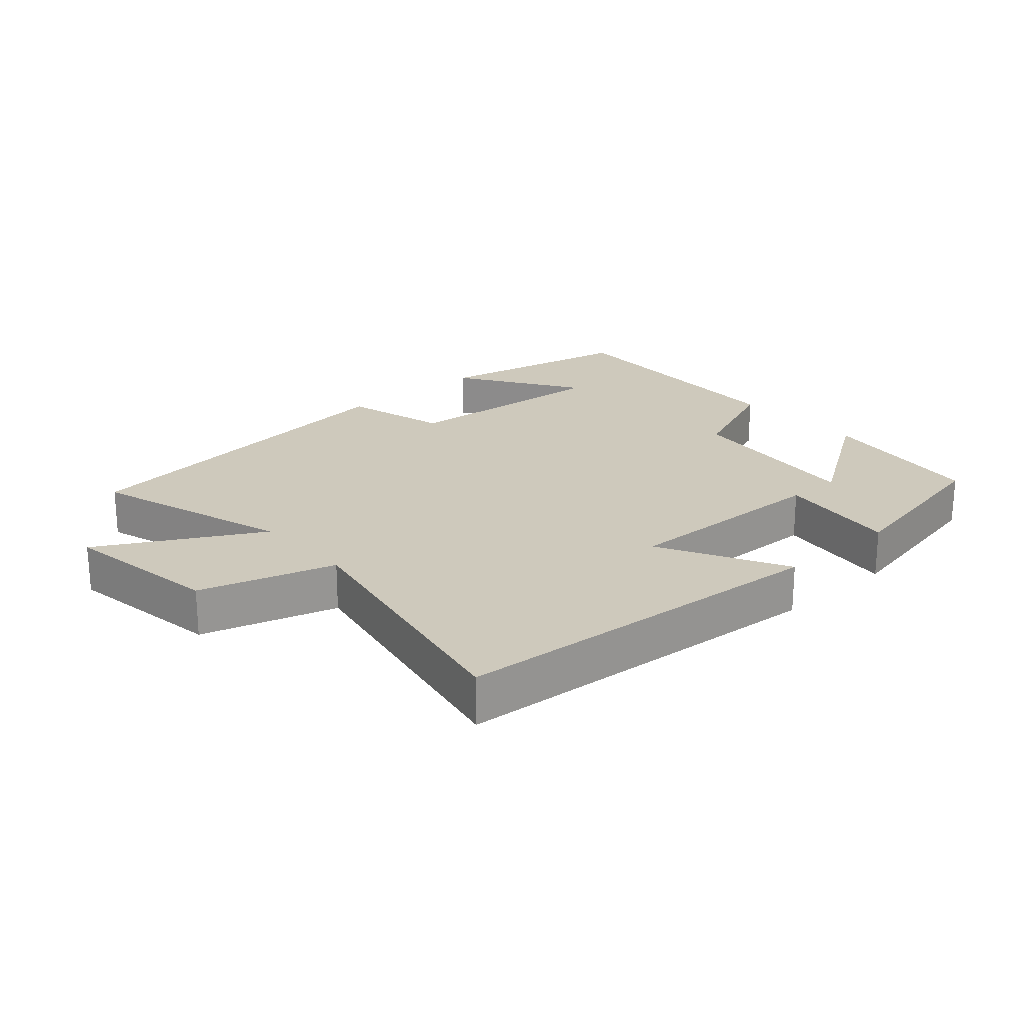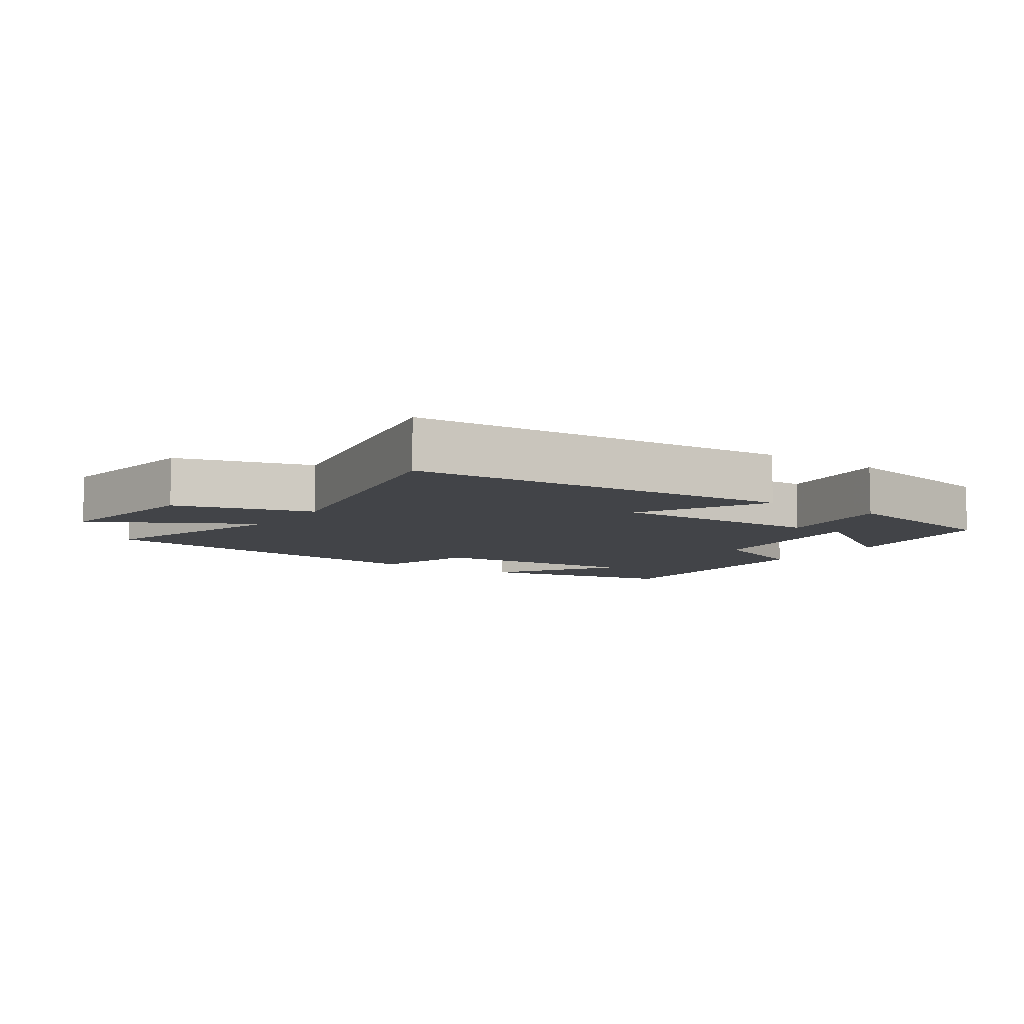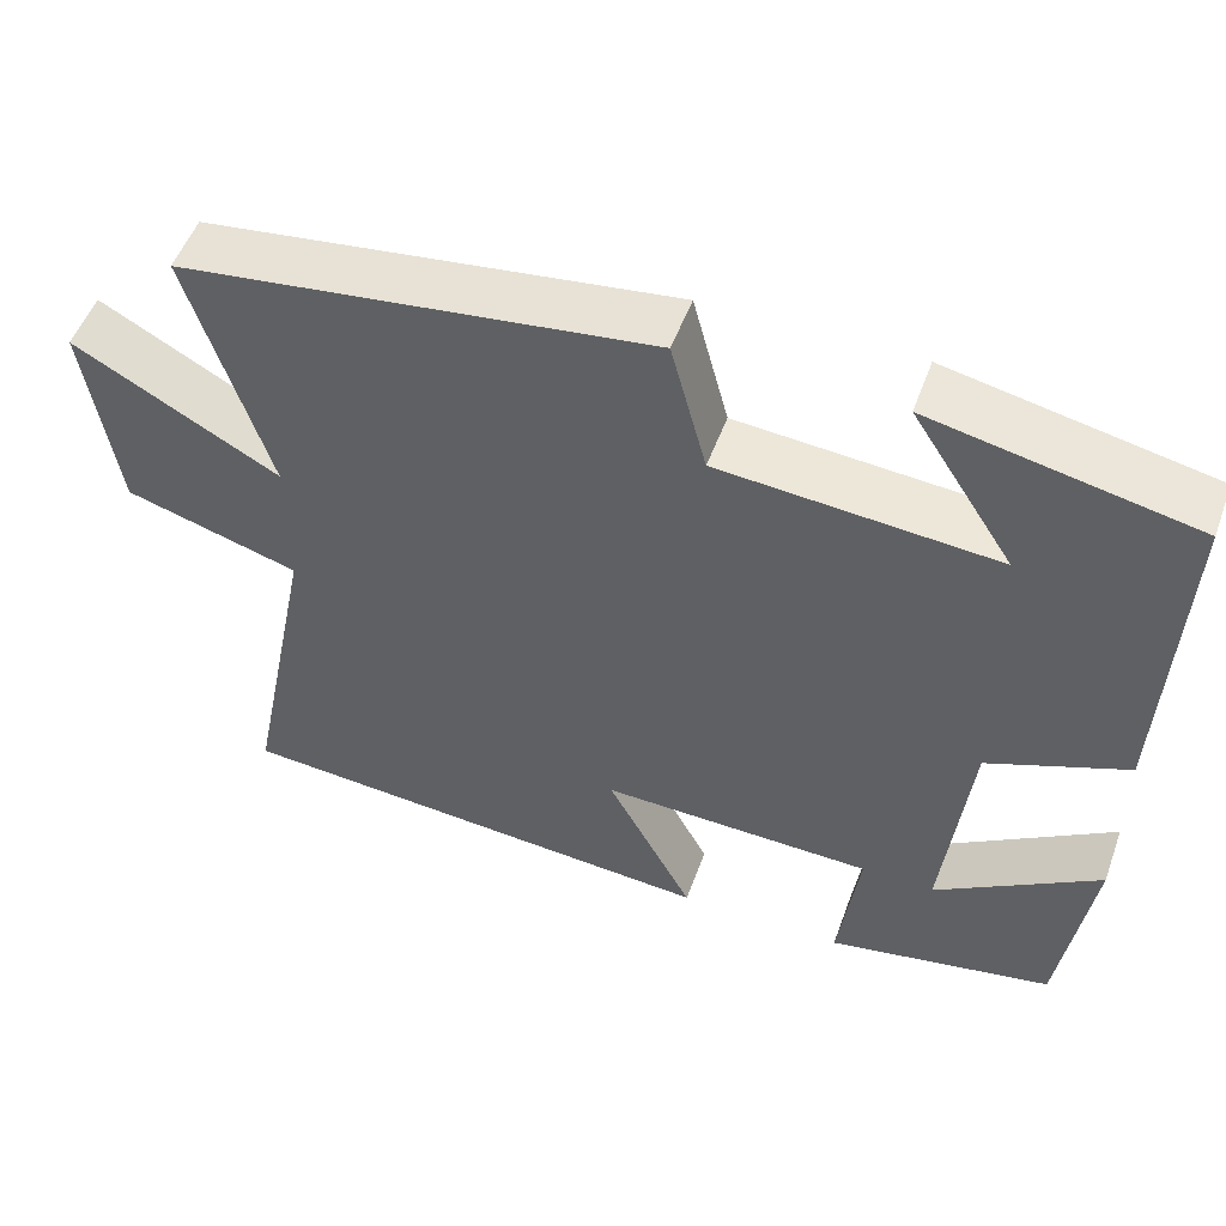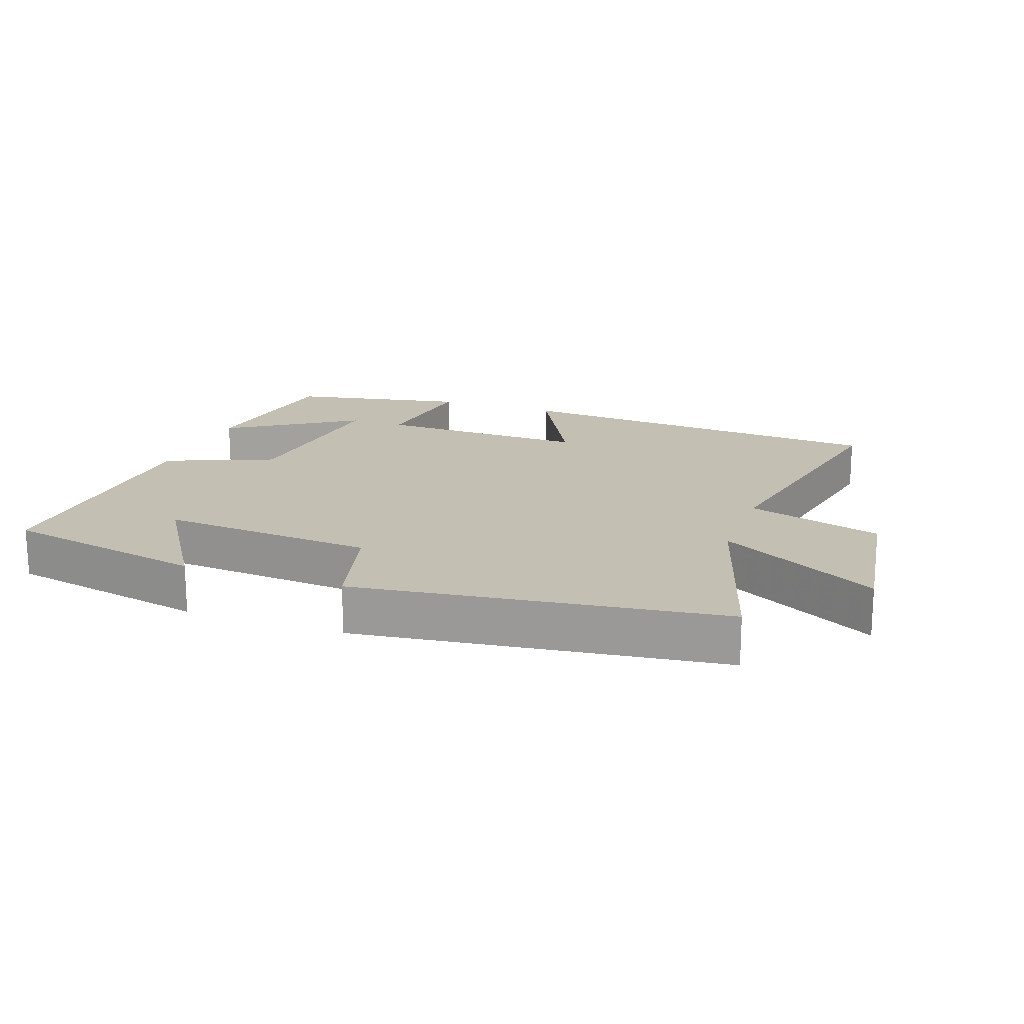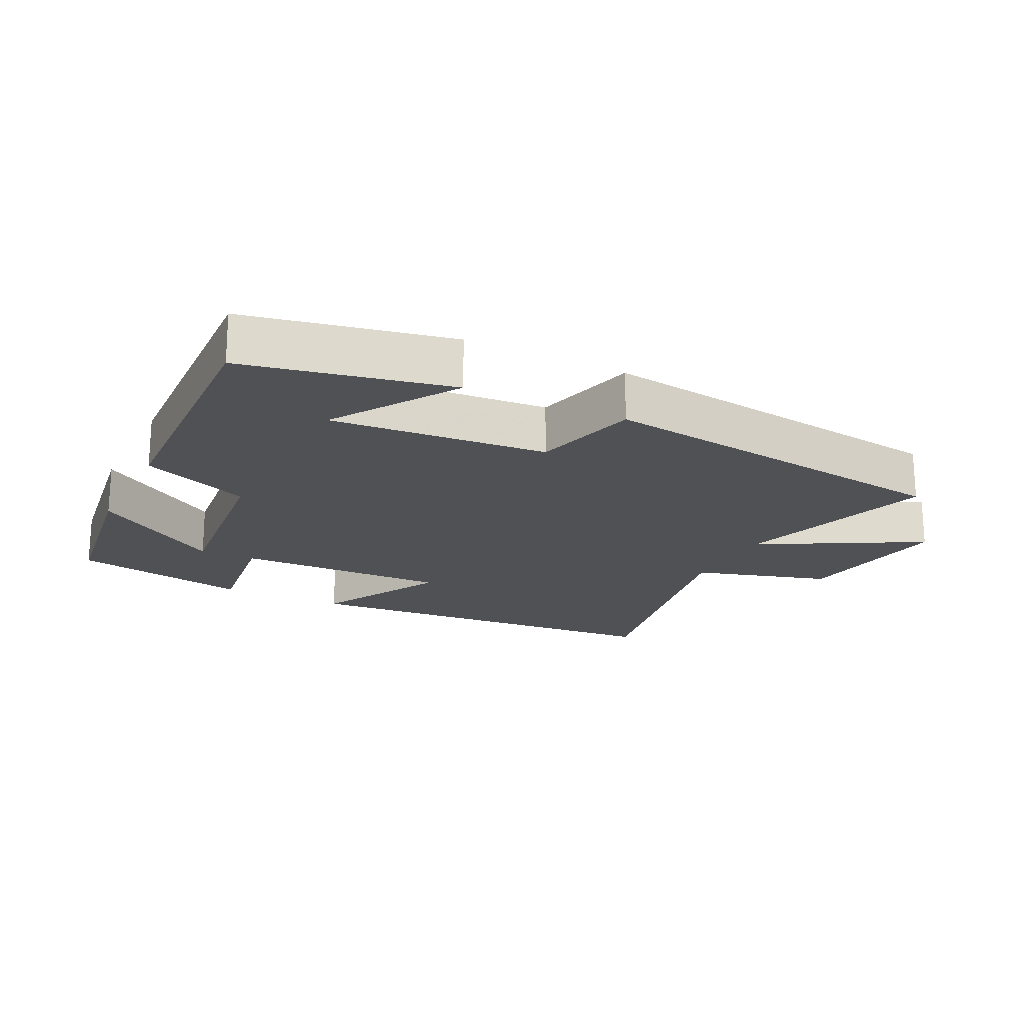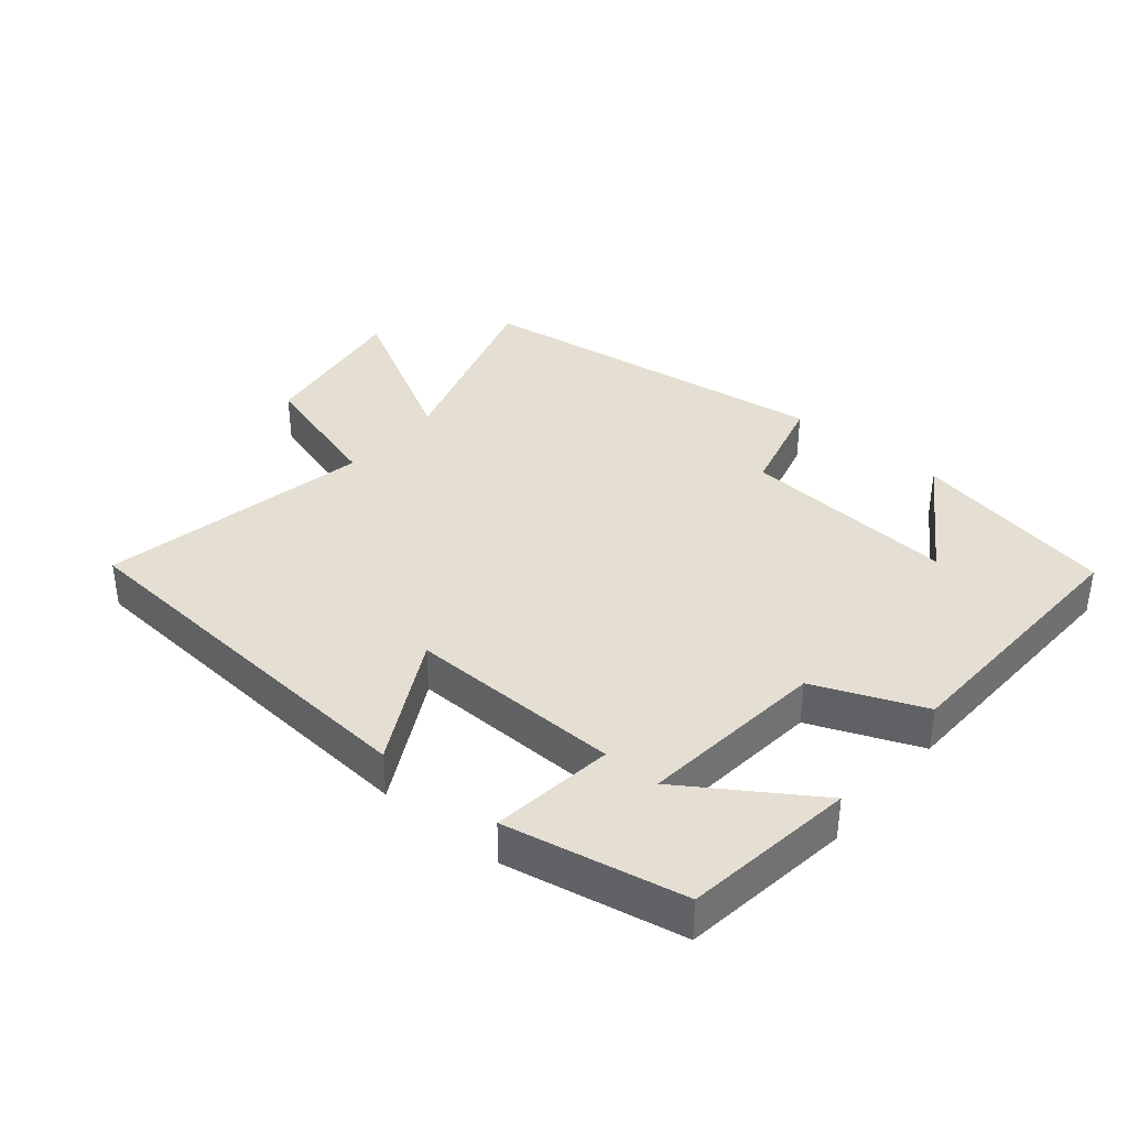
<metadata>
{"format":"obj","ext":"obj","renderer":"f3d","projection":"perspective","resolution":1024,"background":"white","views":[{"elev":22.3,"azim":138.3,"up":"+Y"},{"elev":-7.9,"azim":145.5,"up":"+Y"},{"elev":52.2,"azim":-160.2,"up":"+Z"},{"elev":17.9,"azim":19.8,"up":"+Y"},{"elev":-19.6,"azim":-26.4,"up":"+Y"},{"elev":37.0,"azim":-140.2,"up":"+Y"}]}
</metadata>
<code>
v -0.464 0.07 -0.447
v -0.5 0.07 -0.189
v -0.306 0.07 -0.316
v -0.336 0.07 -0.034
v -0.5 0.07 0.033
v -0.516 0.07 0.437
v -0.208 0.07 0.5
v -0.328 0.07 0.314
v -0.002 0.07 0.34
v 0.04 0.07 0.5
v 0.593 0.07 0.427
v 0.5 0.07 0.125
v 0.741 0.07 0.258
v 0.705 0.07 0.016
v 0.5 0.07 -0.045
v 0.582 0.07 -0.456
v 0 0.07 -0.5
v 0.102 0.07 -0.307
v -0.22 0.07 -0.315
v -0.196 0.07 -0.5
v -0.464 0 -0.447
v -0.5 0 -0.189
v -0.306 0 -0.316
v -0.336 0 -0.034
v -0.5 0 0.033
v -0.516 0 0.437
v -0.208 0 0.5
v -0.328 0 0.314
v -0.002 0 0.34
v 0.04 0 0.5
v 0.593 0 0.427
v 0.5 0 0.125
v 0.741 0 0.258
v 0.705 0 0.016
v 0.5 0 -0.045
v 0.582 0 -0.456
v 0 0 -0.5
v 0.102 0 -0.307
v -0.22 0 -0.315
v -0.196 0 -0.5
f 19 20 1
f 15 16 17 18
f 15 18 19
f 12 13 14 15
f 12 15 19
f 9 10 11 12
f 8 9 12 19
f 6 7 8
f 4 5 6 8
f 3 4 8 19
f 1 2 3
f 1 3 19
f 21 40 39
f 38 37 36 35
f 39 38 35
f 35 34 33 32
f 39 35 32
f 32 31 30 29
f 39 32 29 28
f 28 27 26
f 28 26 25 24
f 39 28 24 23
f 23 22 21
f 39 23 21
f 1 21 22 2
f 2 22 23 3
f 3 23 24 4
f 4 24 25 5
f 5 25 26 6
f 6 26 27 7
f 7 27 28 8
f 8 28 29 9
f 9 29 30 10
f 10 30 31 11
f 11 31 32 12
f 12 32 33 13
f 13 33 34 14
f 14 34 35 15
f 15 35 36 16
f 16 36 37 17
f 17 37 38 18
f 18 38 39 19
f 19 39 40 20
f 20 40 21 1

</code>
